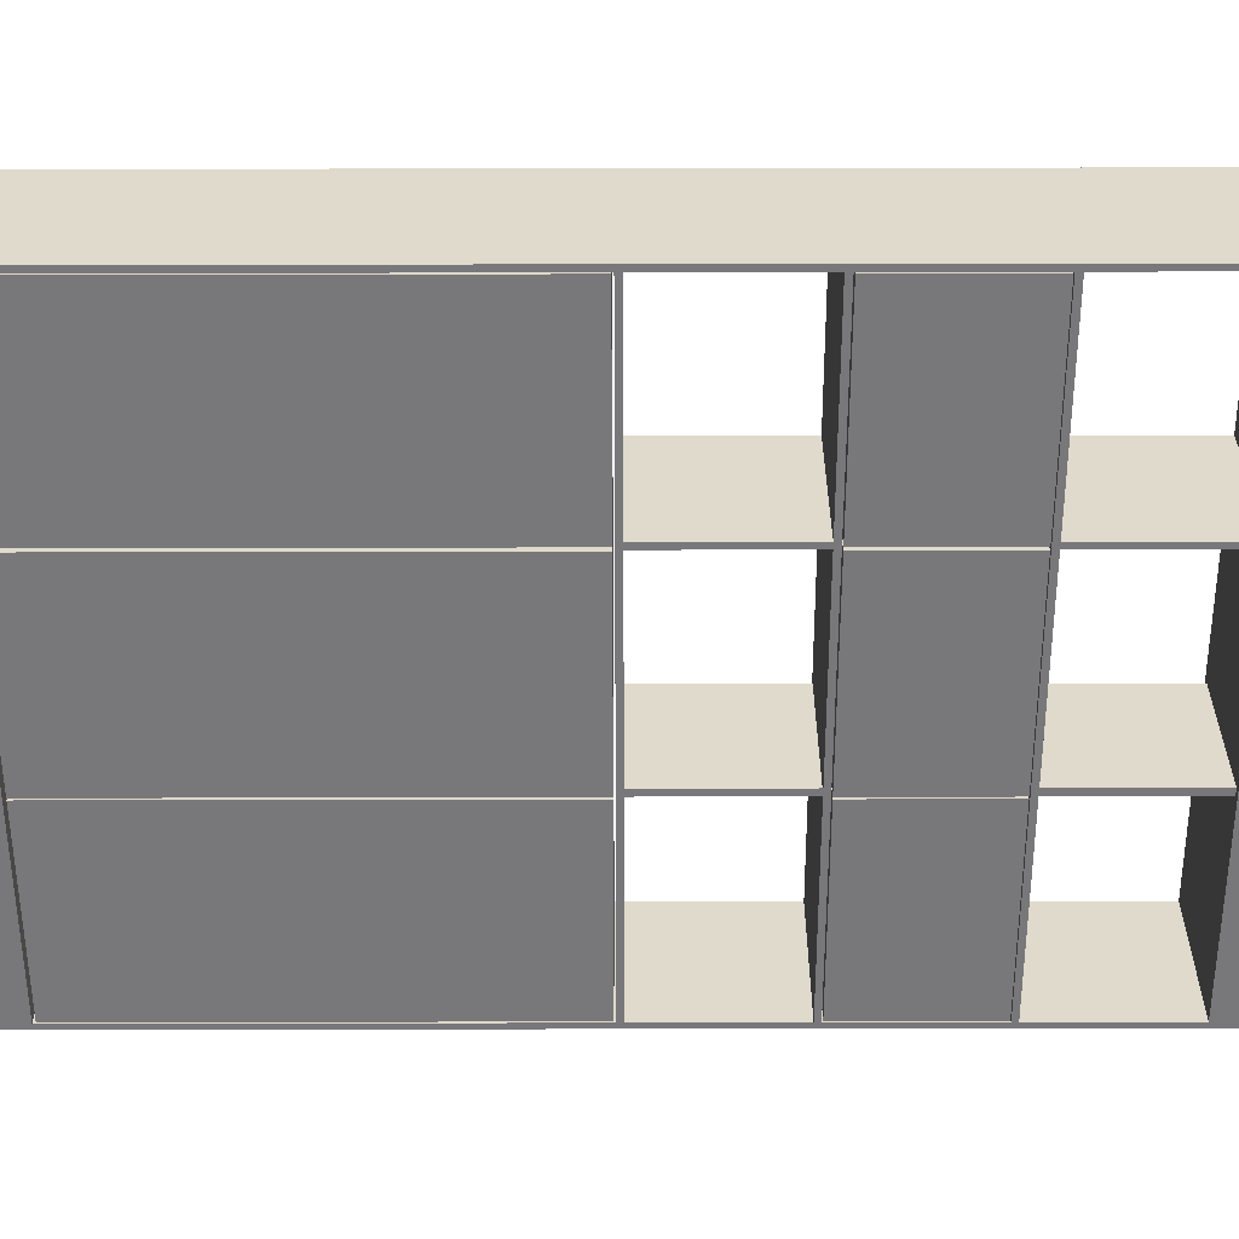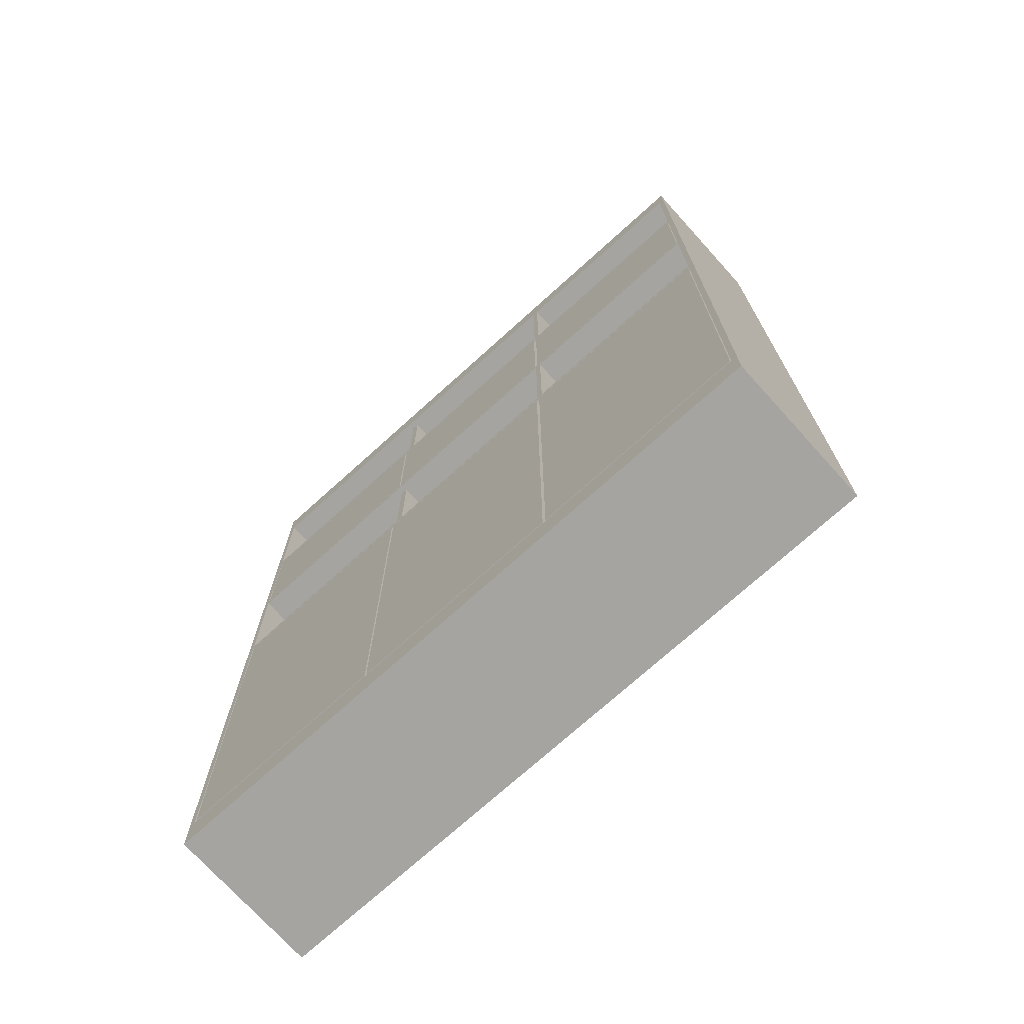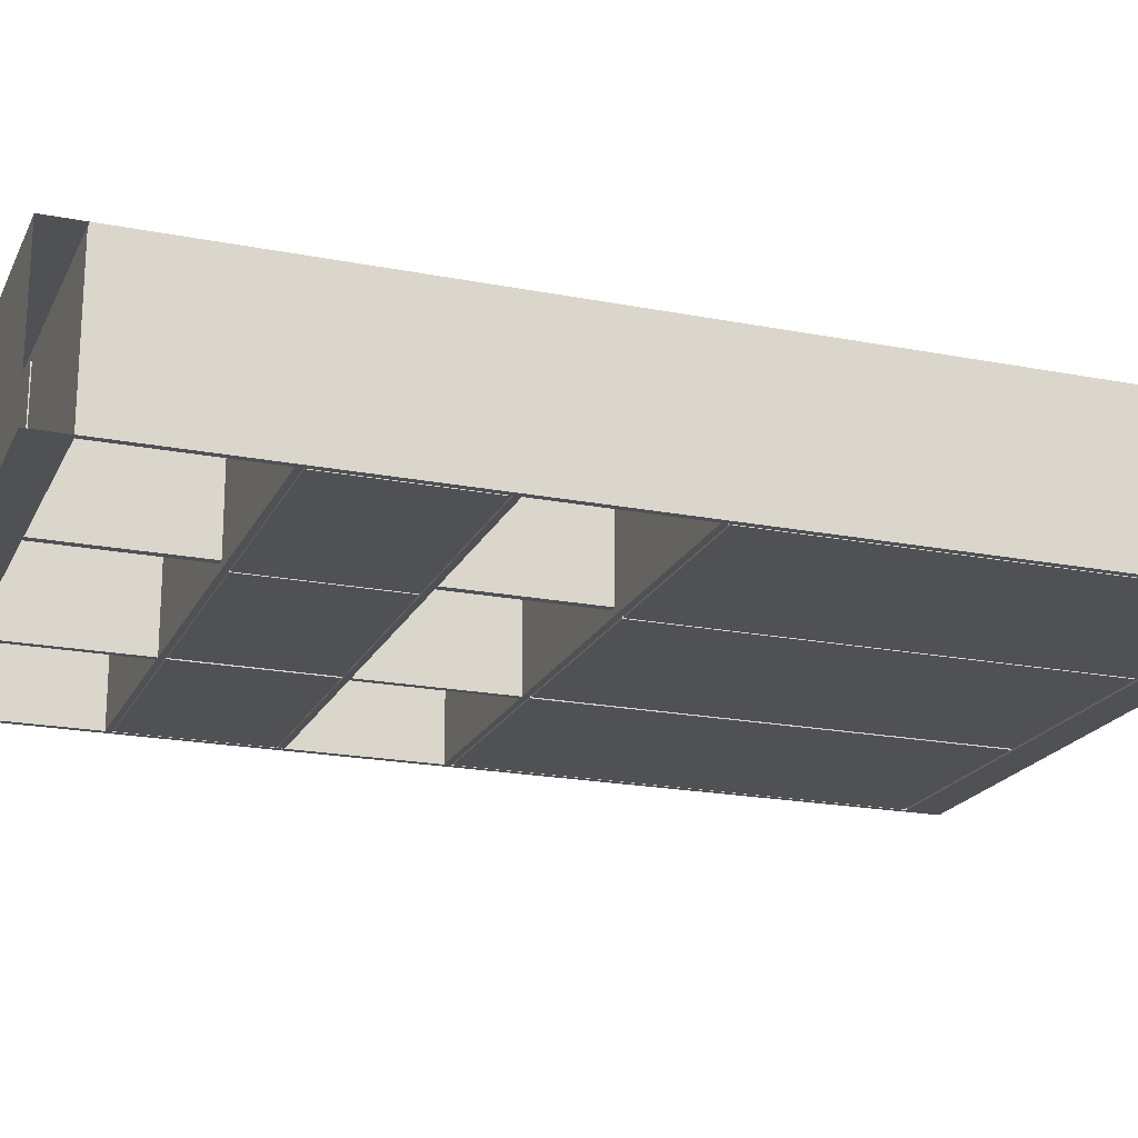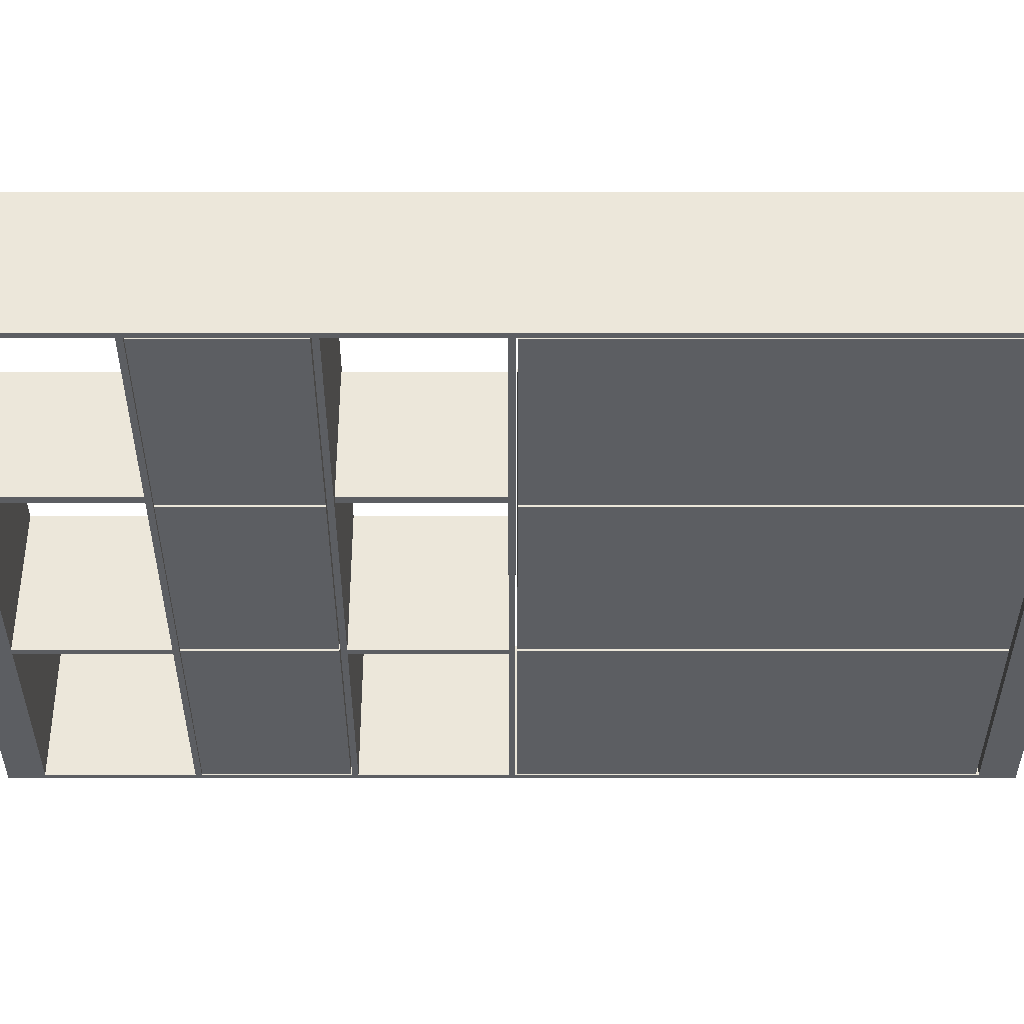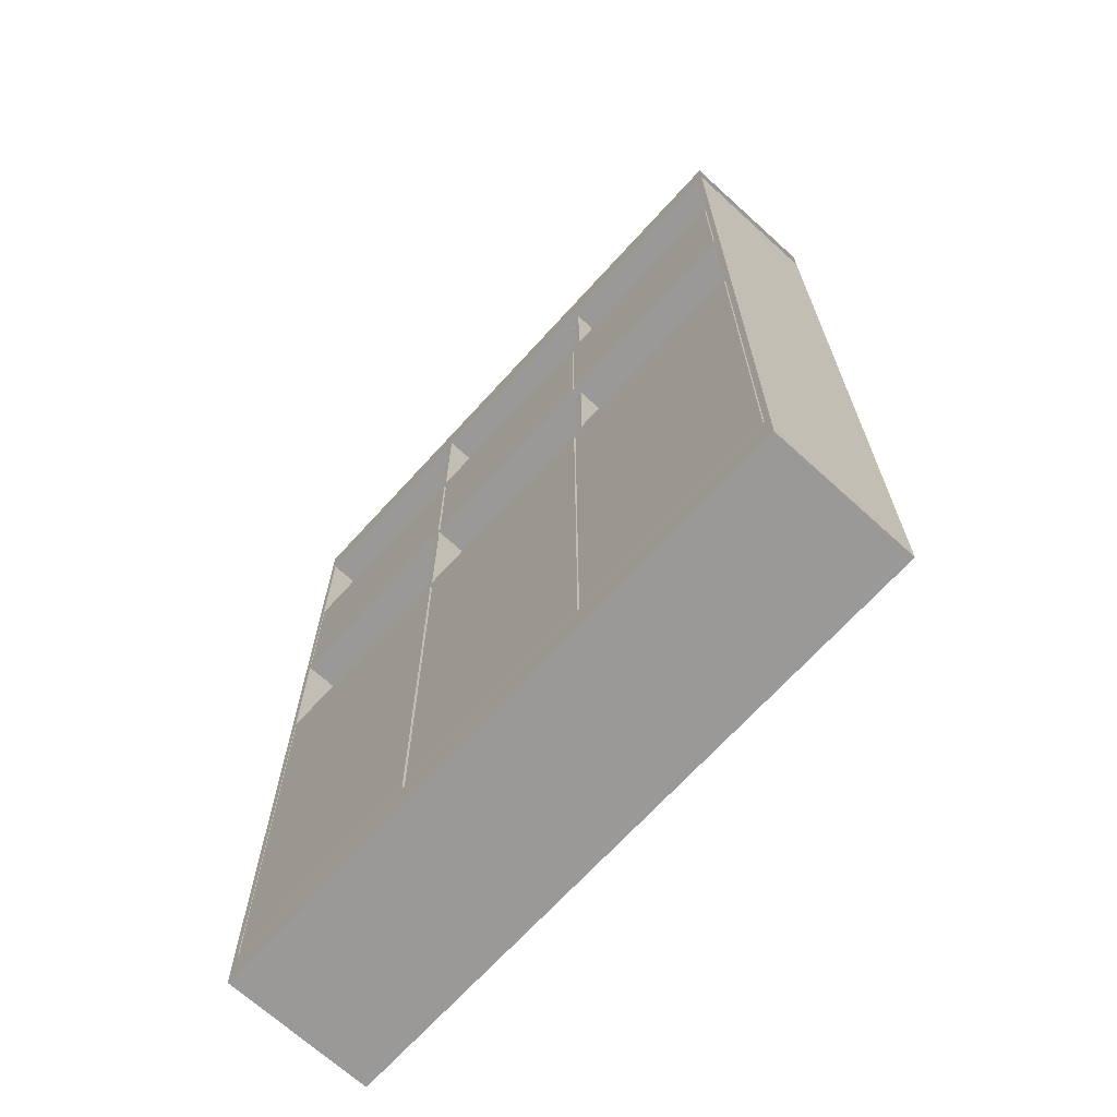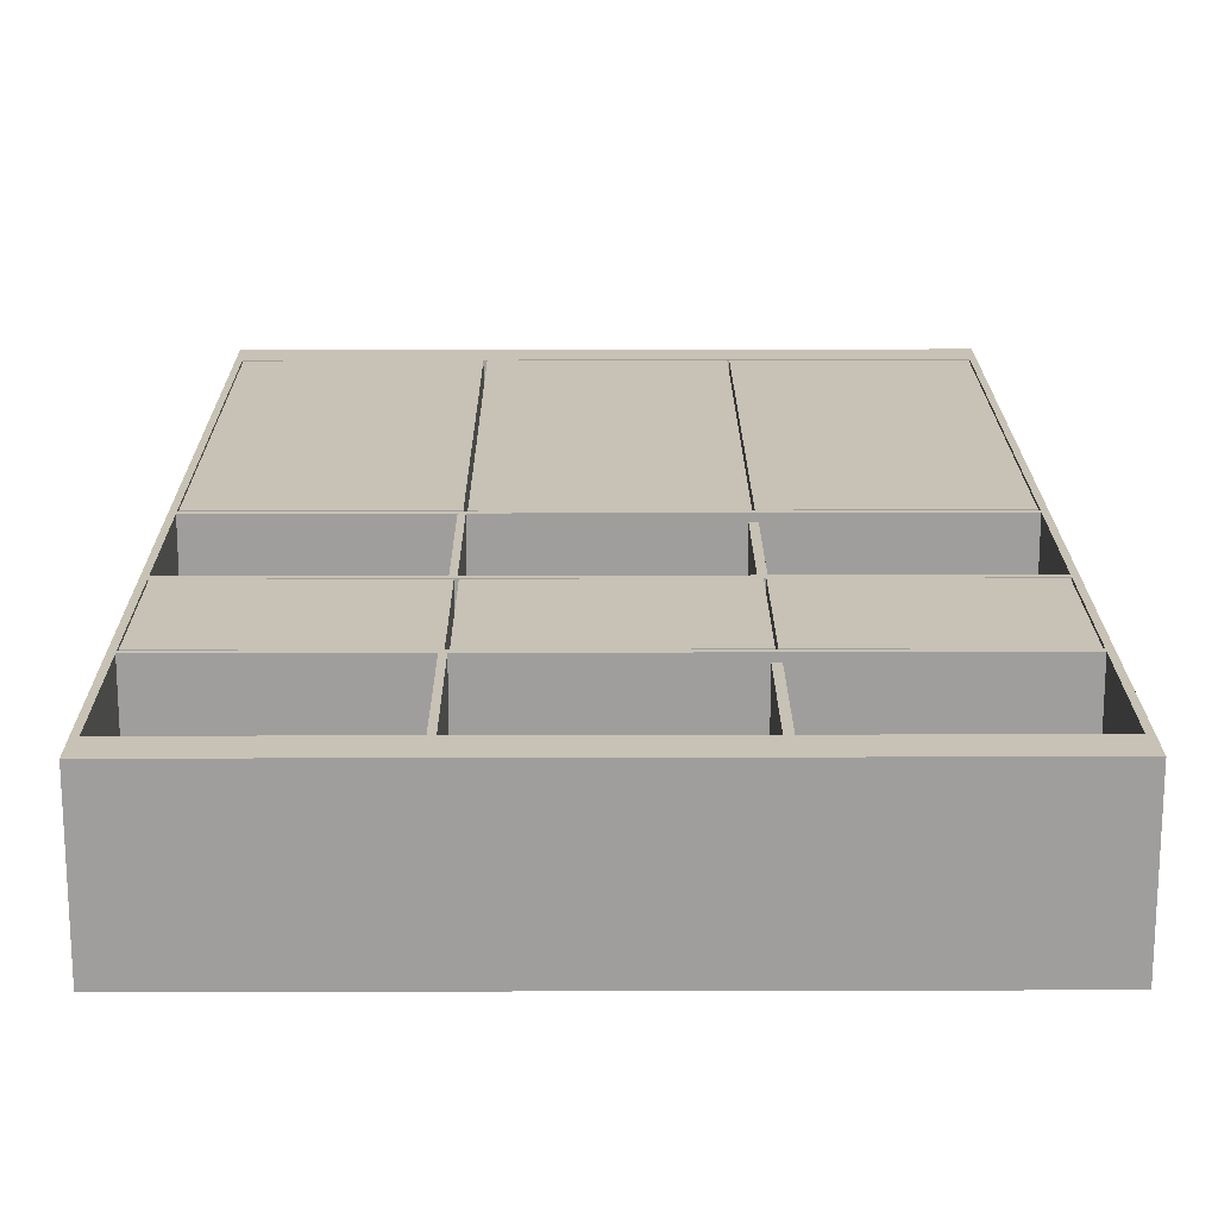
<metadata>
{"format":"obj","ext":"obj","renderer":"f3d","projection":"perspective","resolution":1024,"background":"white","views":[{"elev":-57.5,"azim":90.1,"up":"+Z"},{"elev":-73.2,"azim":42.1,"up":"+Y"},{"elev":-20.0,"azim":-109.8,"up":"+Z"},{"elev":-37.5,"azim":-90.0,"up":"+Z"},{"elev":-68.9,"azim":-132.3,"up":"+Y"},{"elev":19.0,"azim":179.7,"up":"+Z"}]}
</metadata>
<code>
v -59.36 13.92 26.57
v -59.36 160.3 26.57
v 9.842 13.92 26.57
v 9.842 160.3 26.57
v 9.842 13.92 -23.43
v 9.842 160.3 -23.43
v -59.36 13.92 -23.43
v -59.36 160.3 -23.43
o 立方体.4
f 3 4 2 1
f 5 6 4 3
f 7 8 6 5
f 1 2 8 7
f 4 6 8 2
f 5 3 1 7
v 10.5 13.92 26.57
v 10.5 160.3 26.57
v 79.83 13.92 26.57
v 79.83 160.3 26.57
v 79.83 13.92 -23.43
v 79.83 160.3 -23.43
v 10.5 13.92 -23.43
v 10.5 160.3 -23.43
o 立方体.3
f 11 12 10 9
f 13 14 12 11
f 15 16 14 13
f 9 10 16 15
f 12 14 16 10
f 13 11 9 15
v 80.93 13.92 26.57
v 80.93 160.3 26.57
v 150.3 13.92 26.57
v 150.3 160.3 26.57
v 150.3 13.92 -23.43
v 150.3 160.3 -23.43
v 80.93 13.92 -23.43
v 80.93 160.3 -23.43
o 立方体.1
f 19 20 18 17
f 21 22 20 19
f 23 24 22 21
f 17 18 24 23
f 20 22 24 18
f 21 19 17 23
v -59.79 0.8978 26.57
v -59.79 10.9 26.57
v 80.21 0.8978 26.57
v 80.21 10.9 26.57
v 80.21 0.8978 -23.43
v 80.21 10.9 -23.43
v -59.79 0.8978 -23.43
v -59.79 10.9 -23.43
v -59.79 12.9 26.57
v 80.21 12.9 26.57
v 80.21 12.9 -23.43
v -59.79 12.9 -23.43
v -61.79 0.8978 26.57
v -61.79 10.9 26.57
v -61.79 0.8978 -23.43
v -61.79 10.9 -23.43
v -61.79 12.9 26.57
v -61.79 12.9 -23.43
v -59.75 162.9 26.57
v -59.75 162.9 -23.43
v 150.6 12.9 26.57
v 150.6 10.9 -23.43
v 150.6 12.9 -23.43
v 150.6 0.8978 -23.43
v -59.79 60.9 26.57
v -59.79 60.9 -23.43
v -61.79 60.9 26.57
v -61.79 60.9 -23.43
v 150.6 310.9 26.57
v 150.6 310.9 -23.43
v 150.6 312.9 26.57
v 150.6 312.9 -23.43
v -59.79 62.9 26.57
v -59.79 62.9 -23.43
v -61.79 62.9 26.57
v -61.79 62.9 -23.43
v 150.6 210.9 26.57
v 150.6 210.9 -23.43
v 150.6 212.9 26.57
v 150.6 212.9 -23.43
v -59.79 110.9 26.57
v -59.79 110.9 -23.43
v -61.79 110.9 26.57
v -61.79 110.9 -23.43
v 150.6 322.9 26.57
v 150.6 322.9 -23.43
v 150.6 0.8978 26.57
v 150.6 10.9 26.57
v -59.79 112.9 26.57
v -59.79 112.9 -23.43
v -61.79 112.9 26.57
v -61.79 112.9 -23.43
v 150.6 262.9 -23.43
v 150.6 262.9 26.57
v 150.6 260.9 -23.43
v 150.6 260.9 26.57
v -59.79 160.9 26.57
v -59.79 160.9 -23.43
v -61.79 160.9 26.57
v -61.79 160.9 -23.43
v 80.21 160.9 26.57
v 80.21 160.9 -23.43
v 82.21 160.9 26.57
v 82.21 160.9 -23.43
v -59.79 162.9 26.57
v -59.79 162.9 -23.43
v -61.79 162.9 26.57
v -61.79 162.9 -23.43
v 80.21 162.9 26.57
v 80.21 162.9 -23.43
v 82.21 162.9 26.57
v 82.21 162.9 -23.43
v -59.79 210.9 26.57
v -59.79 210.9 -23.43
v -61.79 210.9 26.57
v -61.79 210.9 -23.43
v 80.21 210.9 26.57
v 80.21 210.9 -23.43
v 82.21 210.9 26.57
v 82.21 210.9 -23.43
v -59.79 212.9 26.57
v -59.79 212.9 -23.43
v -61.79 212.9 26.57
v -61.79 212.9 -23.43
v 80.21 212.9 26.57
v 80.21 212.9 -23.43
v 82.21 212.9 26.57
v 82.21 212.9 -23.43
v -59.79 260.9 26.57
v -59.79 260.9 -23.43
v -61.79 260.9 26.57
v -61.79 260.9 -23.43
v 80.21 260.9 26.57
v 80.21 260.9 -23.43
v 82.21 260.9 26.57
v 82.21 260.9 -23.43
v -59.79 262.9 26.57
v -59.79 262.9 -23.43
v -61.79 262.9 26.57
v -61.79 262.9 -23.43
v 80.21 262.9 26.57
v 80.21 262.9 -23.43
v 82.21 262.9 26.57
v 82.21 262.9 -23.43
v -59.79 310.9 26.57
v -59.79 310.9 -23.43
v -61.79 310.9 26.57
v -61.79 310.9 -23.43
v 80.21 310.9 26.57
v 80.21 310.9 -23.43
v 82.21 310.9 26.57
v 82.21 310.9 -23.43
v -59.79 312.9 26.57
v -59.79 312.9 -23.43
v -61.79 312.9 26.57
v -61.79 312.9 -23.43
v 80.21 312.9 26.57
v 80.21 312.9 -23.43
v 82.21 312.9 26.57
v 82.21 312.9 -23.43
v -59.79 322.9 26.57
v -59.79 322.9 -23.43
v -61.79 322.9 26.57
v -61.79 322.9 -23.43
v 80.21 322.9 26.57
v 80.21 322.9 -23.43
v 82.21 322.9 26.57
v 82.21 322.9 -23.43
v 152.6 322.9 -23.43
v 152.6 322.9 26.57
v 152.6 12.9 -23.43
v 152.6 12.9 26.57
v 152.6 10.9 -23.43
v 152.6 0.8978 -23.43
v 152.6 10.9 26.57
v 152.6 0.8978 26.57
v -59.75 160.9 26.57
v -59.75 160.9 -23.43
v 150.7 160.9 26.57
v 150.7 160.9 -23.43
v 150.7 162.9 26.57
v 150.7 162.9 -23.43
v -59.78 210.9 26.57
v -59.78 210.9 -23.43
v -59.78 212.9 26.57
v -59.78 212.9 -23.43
v 11.48 322.9 -23.43
v 11.48 312.9 -23.43
v 11.48 310.9 -23.43
v 11.48 310.9 26.57
v 11.48 312.9 26.57
v 11.48 322.9 26.57
v 9.04 322.9 -23.43
v 9.04 312.9 -23.43
v 9.04 310.9 -23.43
v 9.04 310.9 26.57
v 9.04 312.9 26.57
v 9.04 322.9 26.57
v 9.04 310.9 24.34
v 11.48 310.9 24.34
v 9.04 310.9 -21.18
v 11.48 310.9 -21.18
v 9.04 262.9 24.34
v 11.48 262.9 24.34
v 9.04 262.9 -21.18
v 11.48 262.9 -21.18
v 9.036 160.9 26.57
v 9.036 162.9 26.57
v 9.036 162.9 -23.43
v 9.036 160.9 -23.43
v 11.48 160.9 26.57
v 11.48 160.9 -23.43
v 11.48 162.9 -23.43
v 11.48 162.9 26.57
v 11.48 162.9 -21.18
v 9.036 162.9 -21.18
v 11.48 162.9 24.32
v 9.036 162.9 24.32
v 11.48 210.9 -21.18
v 9.036 210.9 -21.18
v 11.48 210.9 24.32
v 9.036 210.9 24.32
o 立方体
f 37 38 41 42 40 39
f 133 174 184 186 173 134
f 185 183 180 129 130 179
f 202 200 193 44 43 192
f 199 201 198 93 94 197
f 27 28 26 25
f 158 157 159 160
f 31 32 30 29
f 154 156 155 153
f 34 35 36 33
f 29 27 25 31
f 153 155 47 70
f 35 30 32 36
f 156 159 157 155
f 33 26 28 34
f 40 32 31 39
f 37 25 26 38
f 39 31 25 37
f 38 26 33 41
f 42 36 32 40
f 147 145 146 148
f 159 72 71 160
f 46 47 47
f 47 45 45
f 71 48 48
f 45 72 72
f 152 150 149 151
f 50 36 42 52
f 49 33 36 50
f 51 41 33 49
f 52 42 41 51
f 166 165 163 164
f 69 70 47 45
f 64 63 61 62
f 193 197 196 194
f 58 50 52 60
f 57 49 50 58
f 59 51 49 57
f 62 104 112 64
f 194 196 195 191
f 191 195 198 192
f 54 136 144 56
f 61 103 104 62
f 66 58 60 68
f 65 57 58 66
f 67 59 57 65
f 68 60 59 67
f 53 135 136 54
f 55 143 135 53
f 77 128 127 78
f 78 127 119 80
f 74 66 68 76
f 73 65 66 74
f 75 67 65 73
f 69 45 156 154
f 80 119 120 79
f 79 120 128 77
f 56 144 152 70
f 63 111 103 61
f 82 74 76 84
f 81 73 74 82
f 83 75 73 81
f 84 76 75 83
f 69 151 143 55
f 70 152 151 69
f 72 71 71
f 48 46 46
f 90 82 84 92
f 89 81 82 90
f 91 83 81 89
f 153 70 69 154
f 93 85 87 95
f 44 162 161 43
f 96 88 86 94
f 64 112 111 63
f 98 90 92 100
f 97 89 90 98
f 99 91 89 97
f 100 92 91 99
f 101 93 95 103
f 102 94 93 101
f 104 96 94 102
f 103 95 96 104
f 106 98 100 108
f 105 97 98 106
f 107 99 97 105
f 156 45 72 159
f 109 101 103 111
f 170 168 167 169
f 112 104 102 110
f 200 199 197 193
f 114 106 108 116
f 113 105 106 114
f 115 107 105 113
f 116 108 107 115
f 205 201 199 203
f 206 202 201 205
f 204 200 202 206
f 203 199 200 204
f 122 114 116 124
f 121 122 122
f 123 115 113 121
f 157 46 47 155
f 125 117 119 127
f 121 125 126 122
f 128 120 118 126
f 78 80 79 77
f 130 122 124 132
f 129 121 122 130
f 131 123 121 129
f 132 124 123 131
f 133 125 127 135
f 134 126 125 133
f 136 128 126 134
f 135 127 128 136
f 138 130 132 140
f 150 171 176 149
f 139 131 129 137
f 160 71 48 158
f 141 133 135 143
f 142 172 171 150
f 144 136 134 142
f 55 53 54 56
f 146 138 140 148
f 149 176 175 141
f 147 139 137 145
f 158 48 46 157
f 149 141 143 151
f 141 175 174 133
f 152 144 142 150
f 69 55 56 70
f 134 173 172 142
f 113 117 125 121
f 114 118 117 113
f 122 126 118 114
f 122 114 114
f 114 113 113
f 113 121 121
f 72 28 27 71
f 48 29 30 46
f 71 27 29 48
f 46 30 35 47
f 45 34 28 72
f 47 35 34 45
f 85 86 88 87
f 163 87 88 164
f 165 95 87 163
f 166 96 95 165
f 164 88 96 166
f 167 101 109 169
f 168 102 101 167
f 170 110 102 168
f 169 109 110 170
f 108 100 99 107
f 92 84 83 91
f 124 116 115 123
f 76 68 67 75
f 51 59 60 52
f 172 178 177 171
f 173 179 178 172
f 186 185 179 173
f 175 181 180 174
f 176 182 181 175
f 171 177 182 176
f 178 138 146 177
f 179 130 138 178
f 181 137 129 180
f 182 145 137 181
f 177 146 145 182
f 184 174 180 183
f 190 188 187 189
f 187 183 185 189
f 188 184 183 187
f 190 186 184 188
f 189 185 186 190
f 192 43 161 191
f 194 162 44 193
f 191 161 162 194
f 196 86 85 195
f 197 94 86 196
f 195 85 93 198
f 204 206 205 203
f 202 192 198 201
f 119 117 118 120
f 112 110 109 111
v -59.36 213.3 26.57
v -59.36 260.7 26.57
v 9.842 213.3 26.57
v 9.842 260.7 26.57
v 9.842 213.3 -23.43
v 9.842 260.7 -23.43
v -59.36 213.3 -23.43
v -59.36 260.7 -23.43
o 立方体.2
f 209 210 208 207
f 211 212 210 209
f 213 214 212 211
f 207 208 214 213
f 210 212 214 208
f 211 209 207 213
v 10.5 213.3 26.57
v 10.5 260.7 26.57
v 79.83 213.3 26.57
v 79.83 260.7 26.57
v 79.83 213.3 -23.43
v 79.83 260.7 -23.43
v 10.5 213.3 -23.43
v 10.5 260.7 -23.43
o 立方体.5
f 217 218 216 215
f 219 220 218 217
f 221 222 220 219
f 215 216 222 221
f 218 220 222 216
f 219 217 215 221
v 80.93 213.3 26.57
v 80.93 260.7 26.57
v 150.3 213.3 26.57
v 150.3 260.7 26.57
v 150.3 213.3 -23.43
v 150.3 260.7 -23.43
v 80.93 213.3 -23.43
v 80.93 260.7 -23.43
o 立方体.6
f 225 226 224 223
f 227 228 226 225
f 229 230 228 227
f 223 224 230 229
f 226 228 230 224
f 227 225 223 229

</code>
